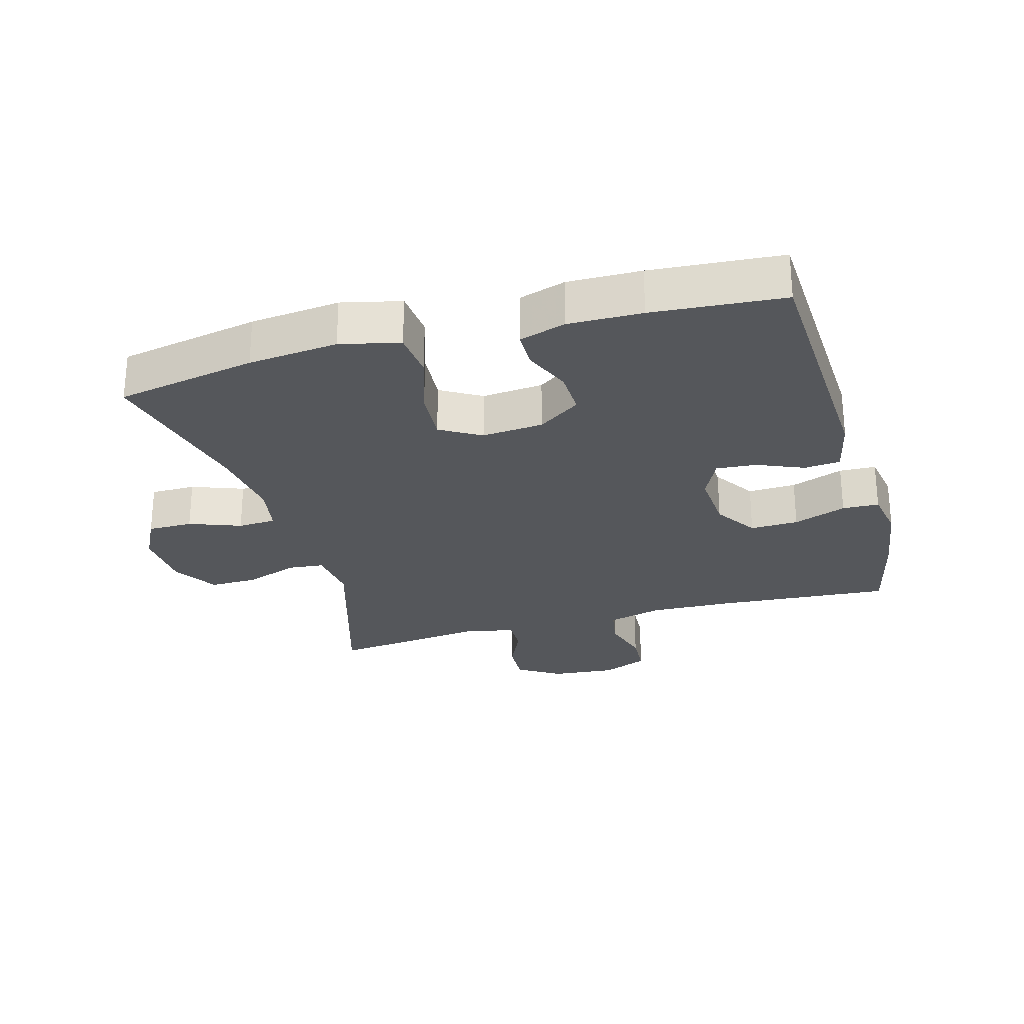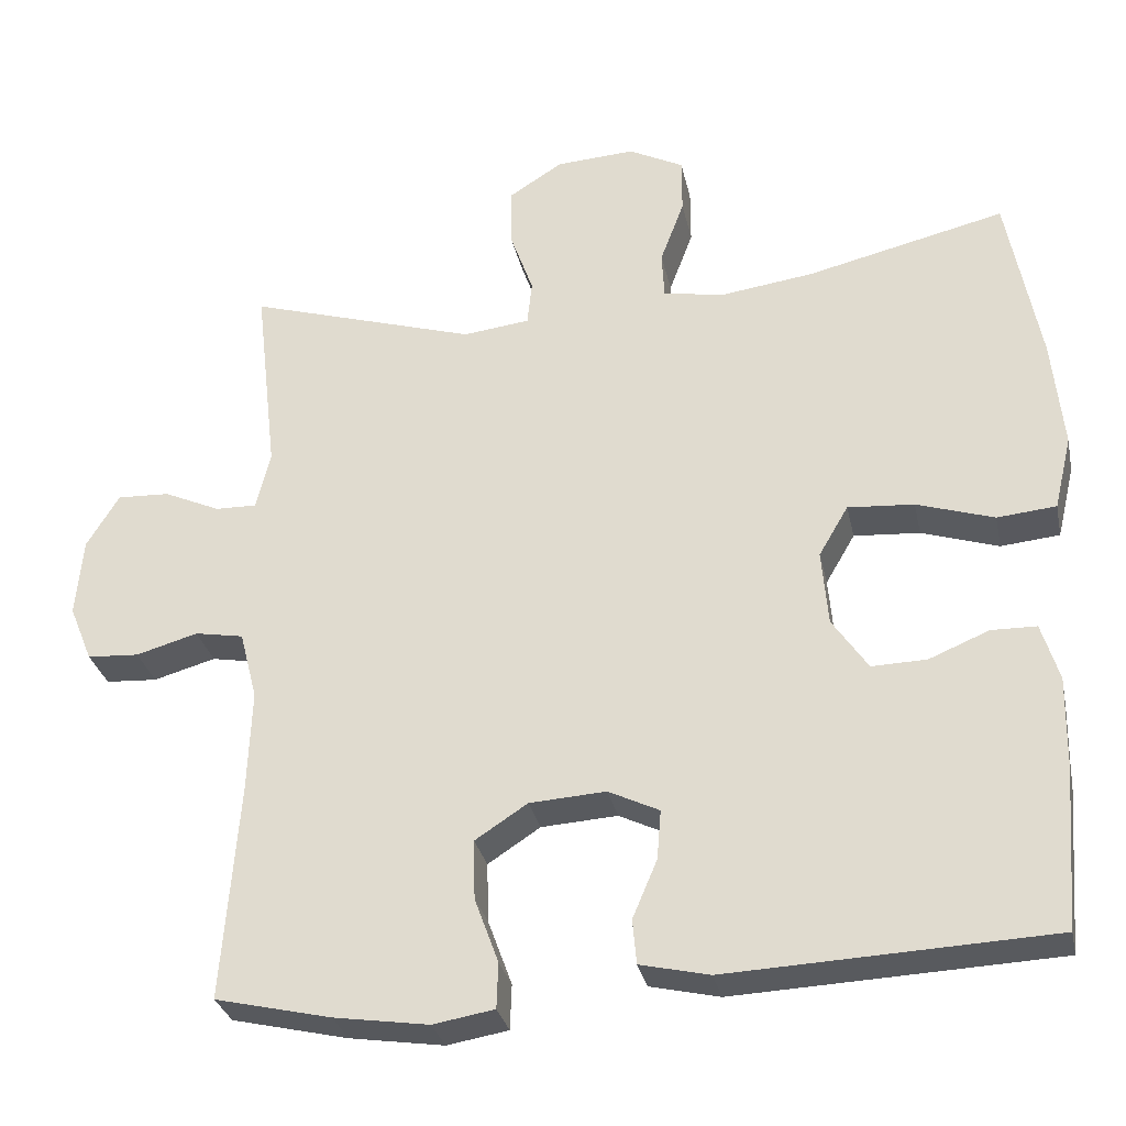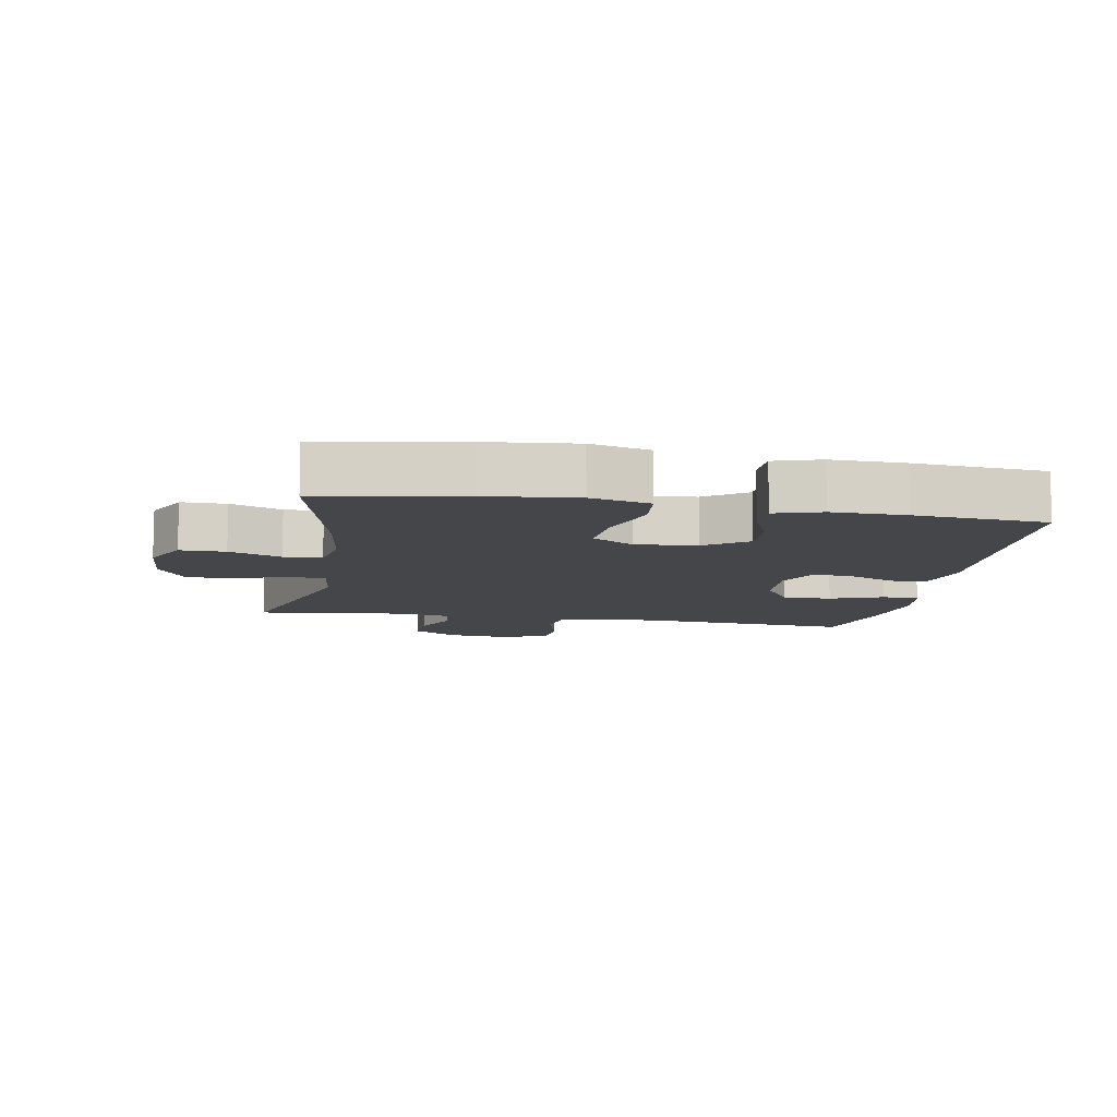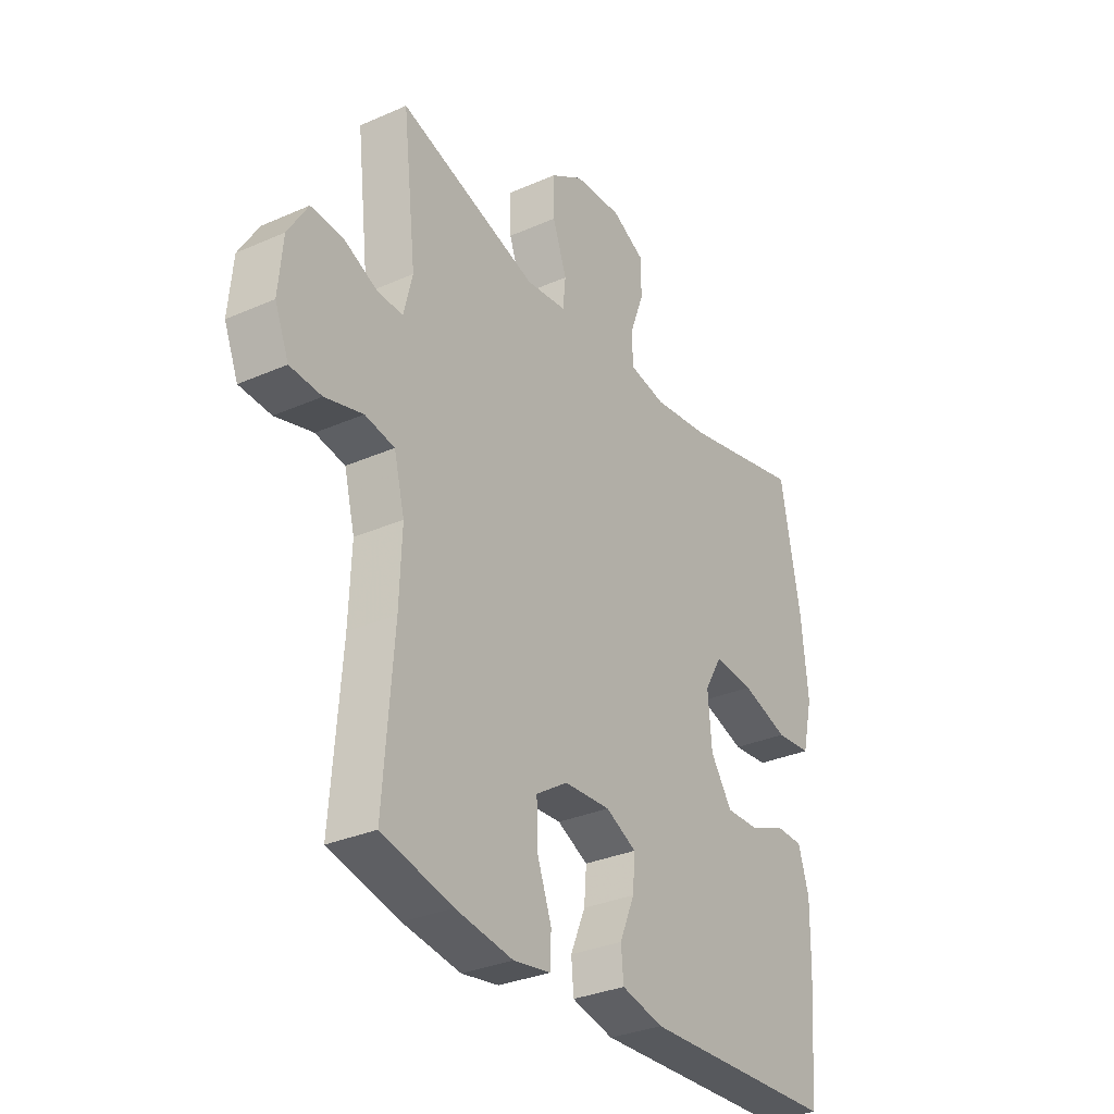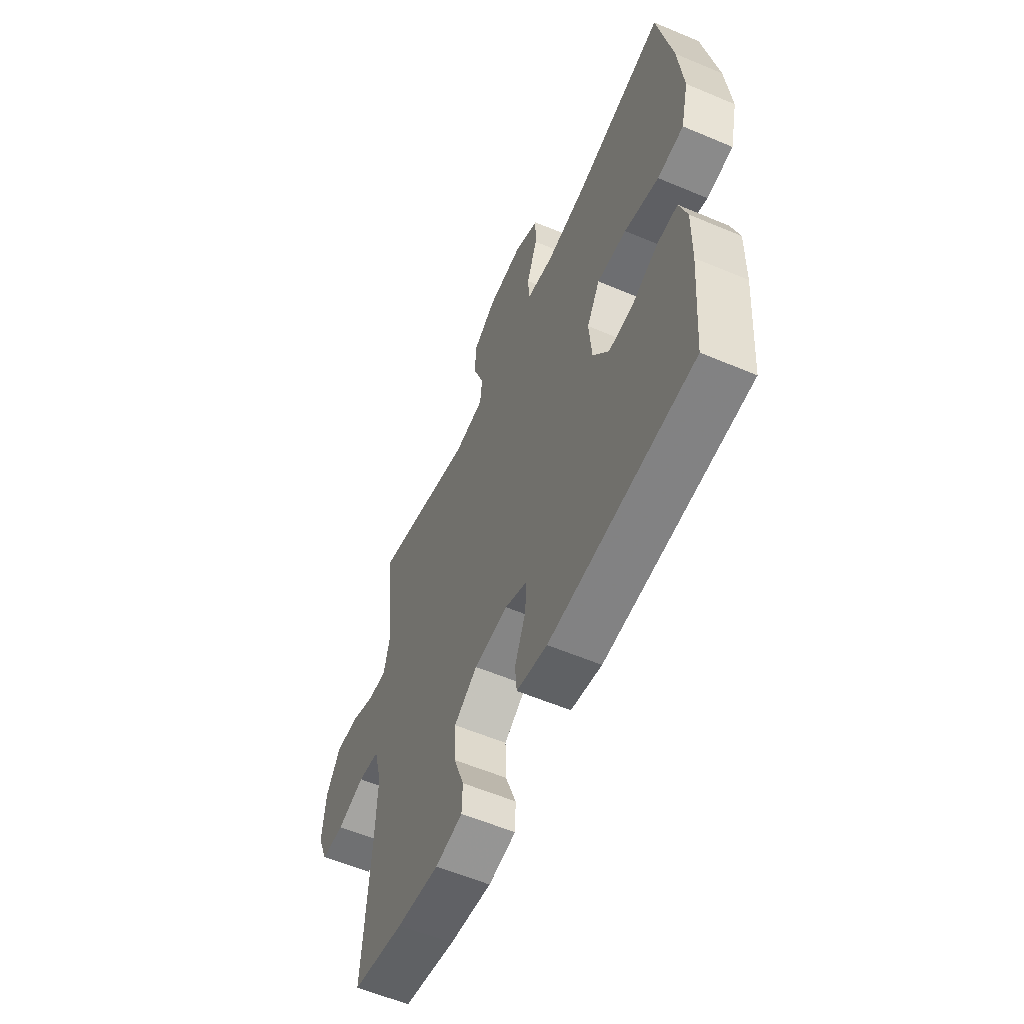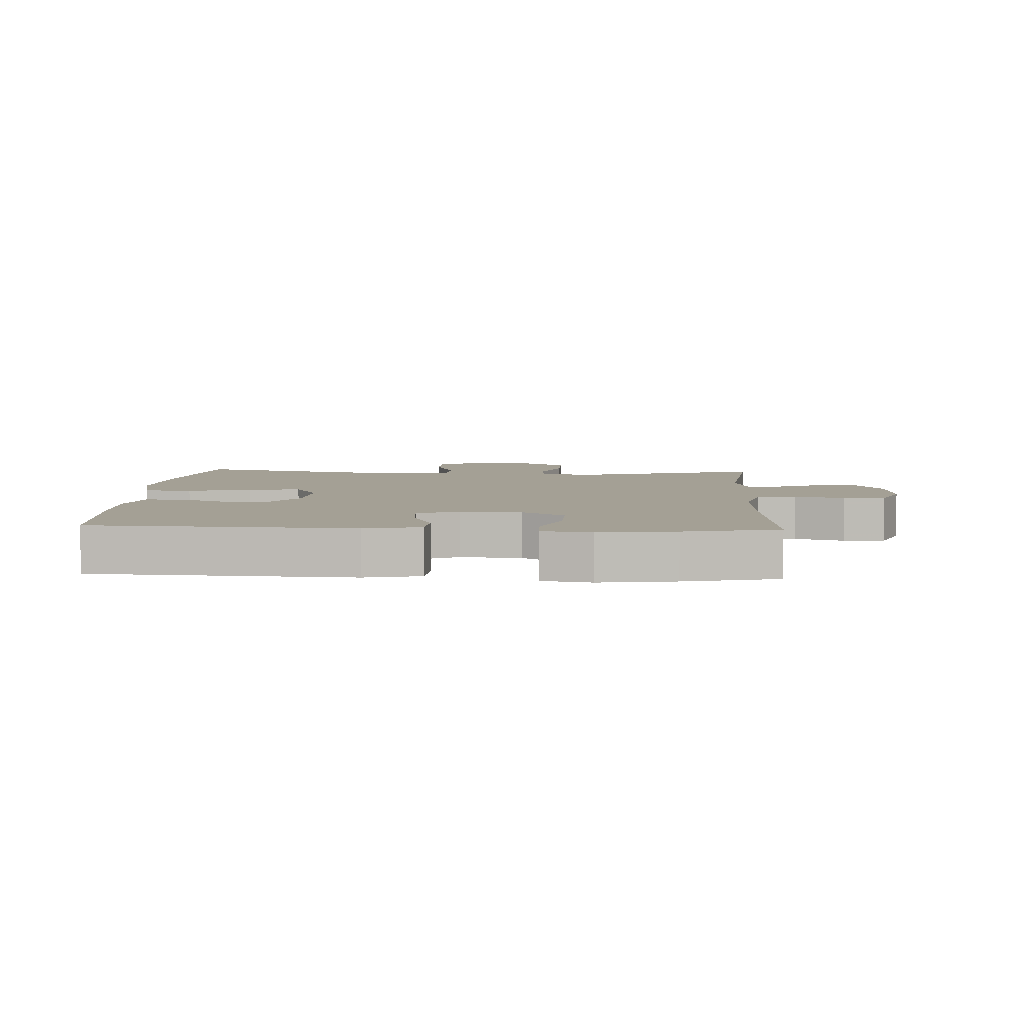
<metadata>
{"format":"obj","ext":"obj","renderer":"f3d","projection":"perspective","resolution":1024,"background":"white","views":[{"elev":-26.9,"azim":105.8,"up":"+Y"},{"elev":-30.2,"azim":11.9,"up":"+Z"},{"elev":-9.9,"azim":80.0,"up":"+Y"},{"elev":-31.7,"azim":-58.1,"up":"+Z"},{"elev":-58.3,"azim":66.4,"up":"+Z"},{"elev":5.8,"azim":-176.8,"up":"+Y"}]}
</metadata>
<code>
v -0.5 0.07 0.5
v -0.212 0.07 0.412
v -0.128 0.07 0.422
v -0.122 0.07 0.478
v -0.151 0.07 0.559
v -0.152 0.07 0.634
v -0.084 0.07 0.677
v 0.015 0.07 0.683
v 0.084 0.07 0.648
v 0.084 0.07 0.578
v 0.054 0.07 0.498
v 0.057 0.07 0.439
v 0.133 0.07 0.425
v 0.251 0.07 0.441
v 0.5 0.07 0.5
v 0.541 0.07 0.282
v 0.555 0.07 0.143
v 0.533 0.07 0.051
v 0.459 0.07 0.044
v 0.362 0.07 0.075
v 0.279 0.07 0.081
v 0.242 0.07 0.018
v 0.25 0.07 -0.077
v 0.295 0.07 -0.143
v 0.364 0.07 -0.141
v 0.439 0.07 -0.11
v 0.496 0.07 -0.111
v 0.518 0.07 -0.183
v 0.516 0.07 -0.297
v 0.5 0.07 -0.5
v 0.094 0.07 -0.518
v 0.007 0.07 -0.498
v 0.002 0.07 -0.442
v 0.033 0.07 -0.369
v 0.038 0.07 -0.307
v -0.026 0.07 -0.276
v -0.122 0.07 -0.282
v -0.188 0.07 -0.325
v -0.186 0.07 -0.4
v -0.156 0.07 -0.482
v -0.158 0.07 -0.539
v -0.235 0.07 -0.552
v -0.354 0.07 -0.534
v -0.5 0.07 -0.5
v -0.479 0.07 -0.227
v -0.474 0.07 -0.099
v -0.496 0.07 -0.013
v -0.557 0.07 -0.002
v -0.635 0.07 -0.024
v -0.7 0.07 -0.02
v -0.729 0.07 0.051
v -0.72 0.07 0.15
v -0.679 0.07 0.217
v -0.613 0.07 0.214
v -0.542 0.07 0.182
v -0.49 0.07 0.181
v -0.472 0.07 0.254
v -0.5 0 0.5
v -0.212 0 0.412
v -0.128 0 0.422
v -0.122 0 0.478
v -0.151 0 0.559
v -0.152 0 0.634
v -0.084 0 0.677
v 0.015 0 0.683
v 0.084 0 0.648
v 0.084 0 0.578
v 0.054 0 0.498
v 0.057 0 0.439
v 0.133 0 0.425
v 0.251 0 0.441
v 0.5 0 0.5
v 0.541 0 0.282
v 0.555 0 0.143
v 0.533 0 0.051
v 0.459 0 0.044
v 0.362 0 0.075
v 0.279 0 0.081
v 0.242 0 0.018
v 0.25 0 -0.077
v 0.295 0 -0.143
v 0.364 0 -0.141
v 0.439 0 -0.11
v 0.496 0 -0.111
v 0.518 0 -0.183
v 0.516 0 -0.297
v 0.5 0 -0.5
v 0.094 0 -0.518
v 0.007 0 -0.498
v 0.002 0 -0.442
v 0.033 0 -0.369
v 0.038 0 -0.307
v -0.026 0 -0.276
v -0.122 0 -0.282
v -0.188 0 -0.325
v -0.186 0 -0.4
v -0.156 0 -0.482
v -0.158 0 -0.539
v -0.235 0 -0.552
v -0.354 0 -0.534
v -0.5 0 -0.5
v -0.479 0 -0.227
v -0.474 0 -0.099
v -0.496 0 -0.013
v -0.557 0 -0.002
v -0.635 0 -0.024
v -0.7 0 -0.02
v -0.729 0 0.051
v -0.72 0 0.15
v -0.679 0 0.217
v -0.613 0 0.214
v -0.542 0 0.182
v -0.49 0 0.181
v -0.472 0 0.254
f 53 54 55
f 52 53 55
f 51 52 55
f 50 51 55
f 49 50 55
f 48 49 55
f 47 48 55 56
f 46 47 56 57
f 43 44 45
f 42 43 45
f 41 42 45
f 40 41 45
f 39 40 45
f 38 39 45 46
f 37 38 46 57
f 32 33 34
f 31 32 34
f 30 31 34
f 29 30 34
f 28 29 34
f 27 28 34
f 26 27 34
f 25 26 34
f 24 25 34 35
f 23 24 35 36
f 18 19 20
f 17 18 20
f 16 17 20
f 15 16 20
f 14 15 20
f 13 14 20 21
f 12 13 21 22
f 9 10 11
f 8 9 11
f 7 8 11
f 6 7 11
f 5 6 11
f 4 5 11
f 3 4 11 12
f 36 37 57
f 23 36 57
f 22 23 57
f 12 22 57
f 3 12 57
f 2 3 57
f 1 2 57
f 112 111 110
f 112 110 109
f 112 109 108
f 112 108 107
f 112 107 106
f 112 106 105
f 113 112 105 104
f 114 113 104 103
f 102 101 100
f 102 100 99
f 102 99 98
f 102 98 97
f 102 97 96
f 103 102 96 95
f 114 103 95 94
f 91 90 89
f 91 89 88
f 91 88 87
f 91 87 86
f 91 86 85
f 91 85 84
f 91 84 83
f 91 83 82
f 92 91 82 81
f 93 92 81 80
f 77 76 75
f 77 75 74
f 77 74 73
f 77 73 72
f 77 72 71
f 78 77 71 70
f 79 78 70 69
f 68 67 66
f 68 66 65
f 68 65 64
f 68 64 63
f 68 63 62
f 68 62 61
f 69 68 61 60
f 114 94 93
f 114 93 80
f 114 80 79
f 114 79 69
f 114 69 60
f 114 60 59
f 114 59 58
f 1 58 59 2
f 2 59 60 3
f 3 60 61 4
f 4 61 62 5
f 5 62 63 6
f 6 63 64 7
f 7 64 65 8
f 8 65 66 9
f 9 66 67 10
f 10 67 68 11
f 11 68 69 12
f 12 69 70 13
f 13 70 71 14
f 14 71 72 15
f 15 72 73 16
f 16 73 74 17
f 17 74 75 18
f 18 75 76 19
f 19 76 77 20
f 20 77 78 21
f 21 78 79 22
f 22 79 80 23
f 23 80 81 24
f 24 81 82 25
f 25 82 83 26
f 26 83 84 27
f 27 84 85 28
f 28 85 86 29
f 29 86 87 30
f 30 87 88 31
f 31 88 89 32
f 32 89 90 33
f 33 90 91 34
f 34 91 92 35
f 35 92 93 36
f 36 93 94 37
f 37 94 95 38
f 38 95 96 39
f 39 96 97 40
f 40 97 98 41
f 41 98 99 42
f 42 99 100 43
f 43 100 101 44
f 44 101 102 45
f 45 102 103 46
f 46 103 104 47
f 47 104 105 48
f 48 105 106 49
f 49 106 107 50
f 50 107 108 51
f 51 108 109 52
f 52 109 110 53
f 53 110 111 54
f 54 111 112 55
f 55 112 113 56
f 56 113 114 57
f 57 114 58 1

</code>
